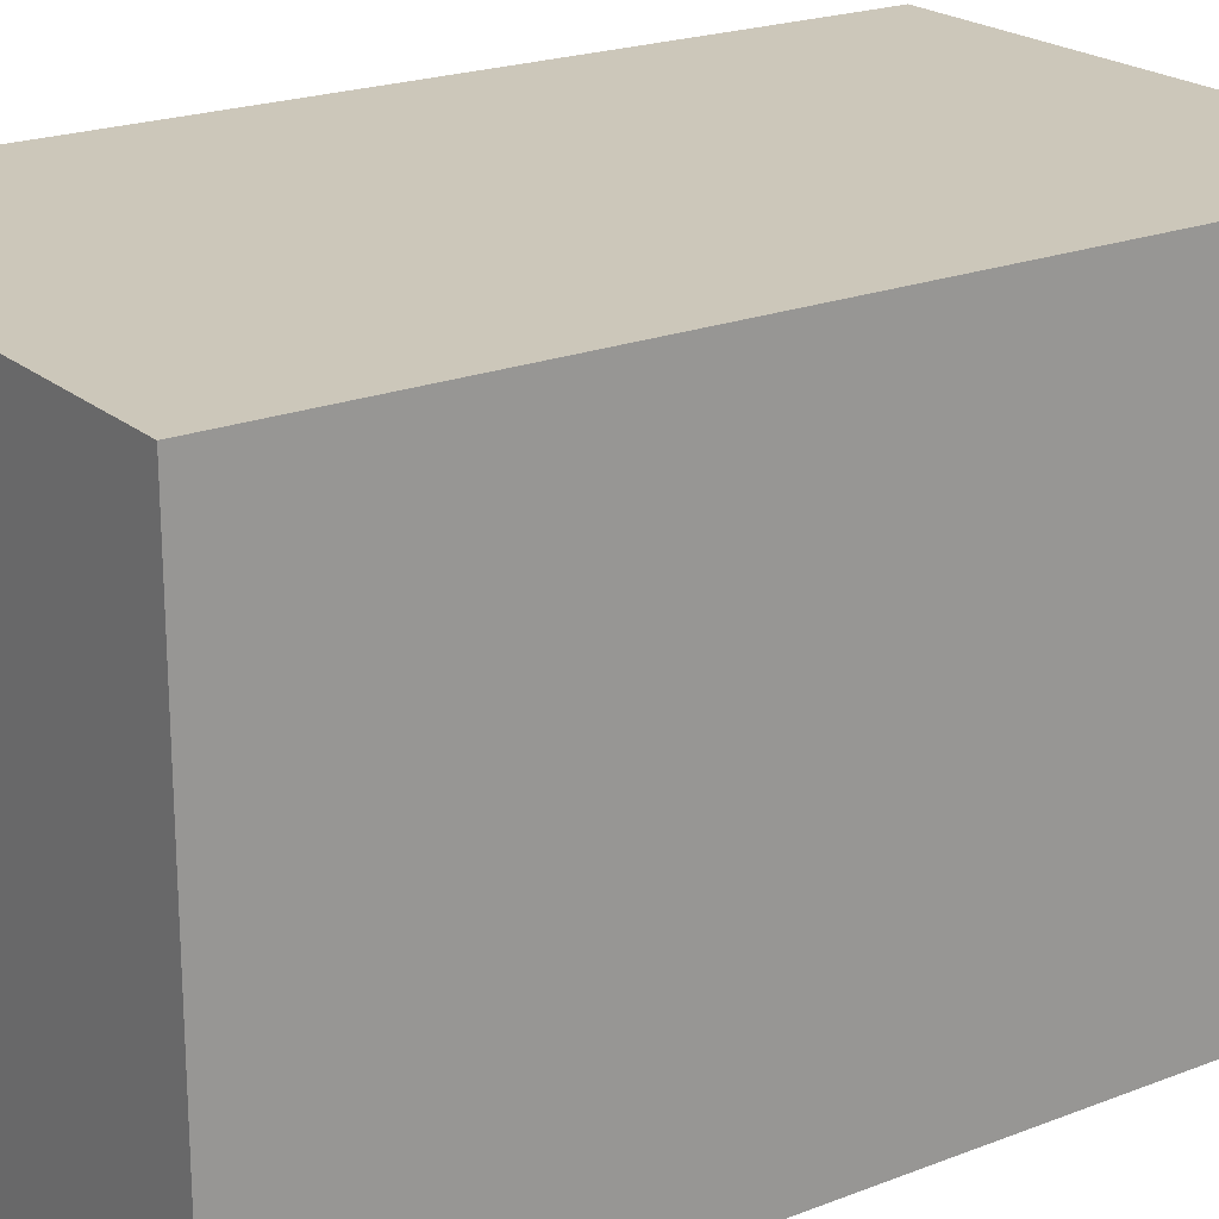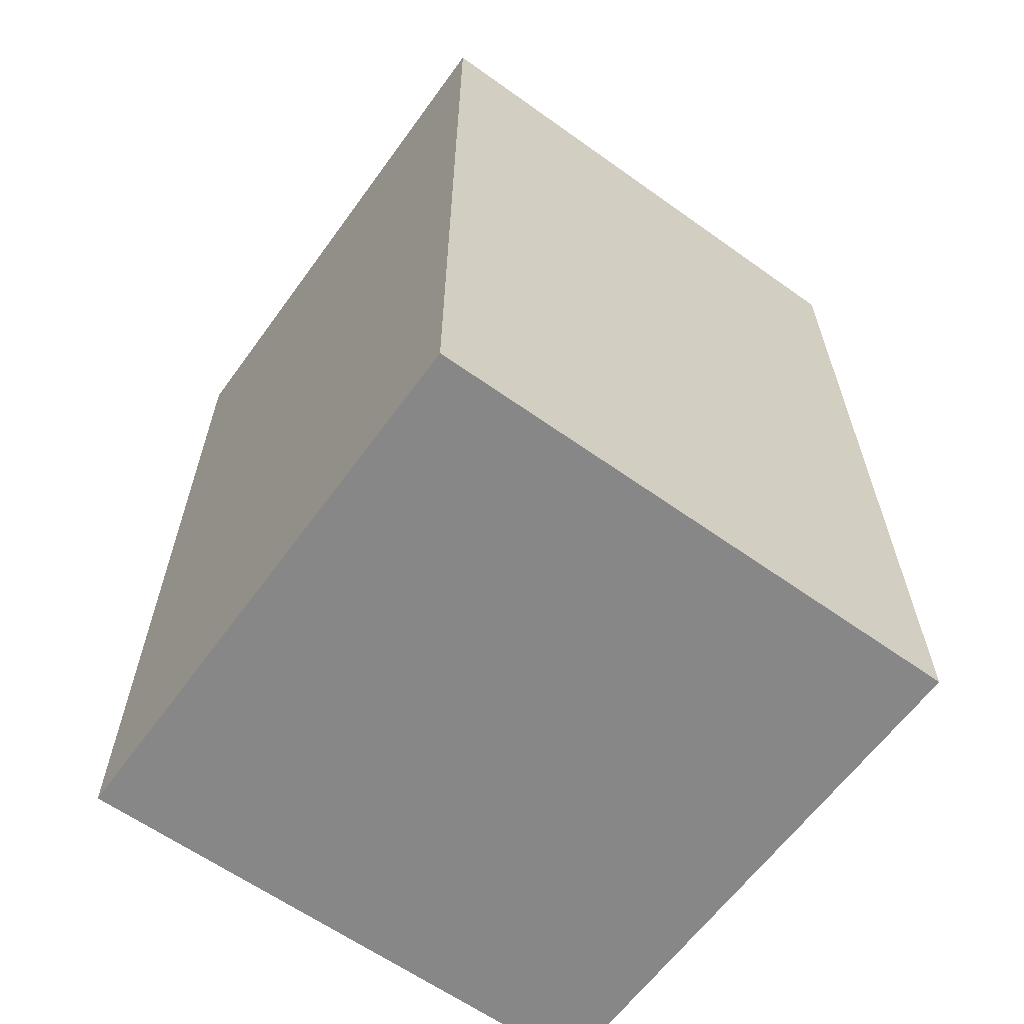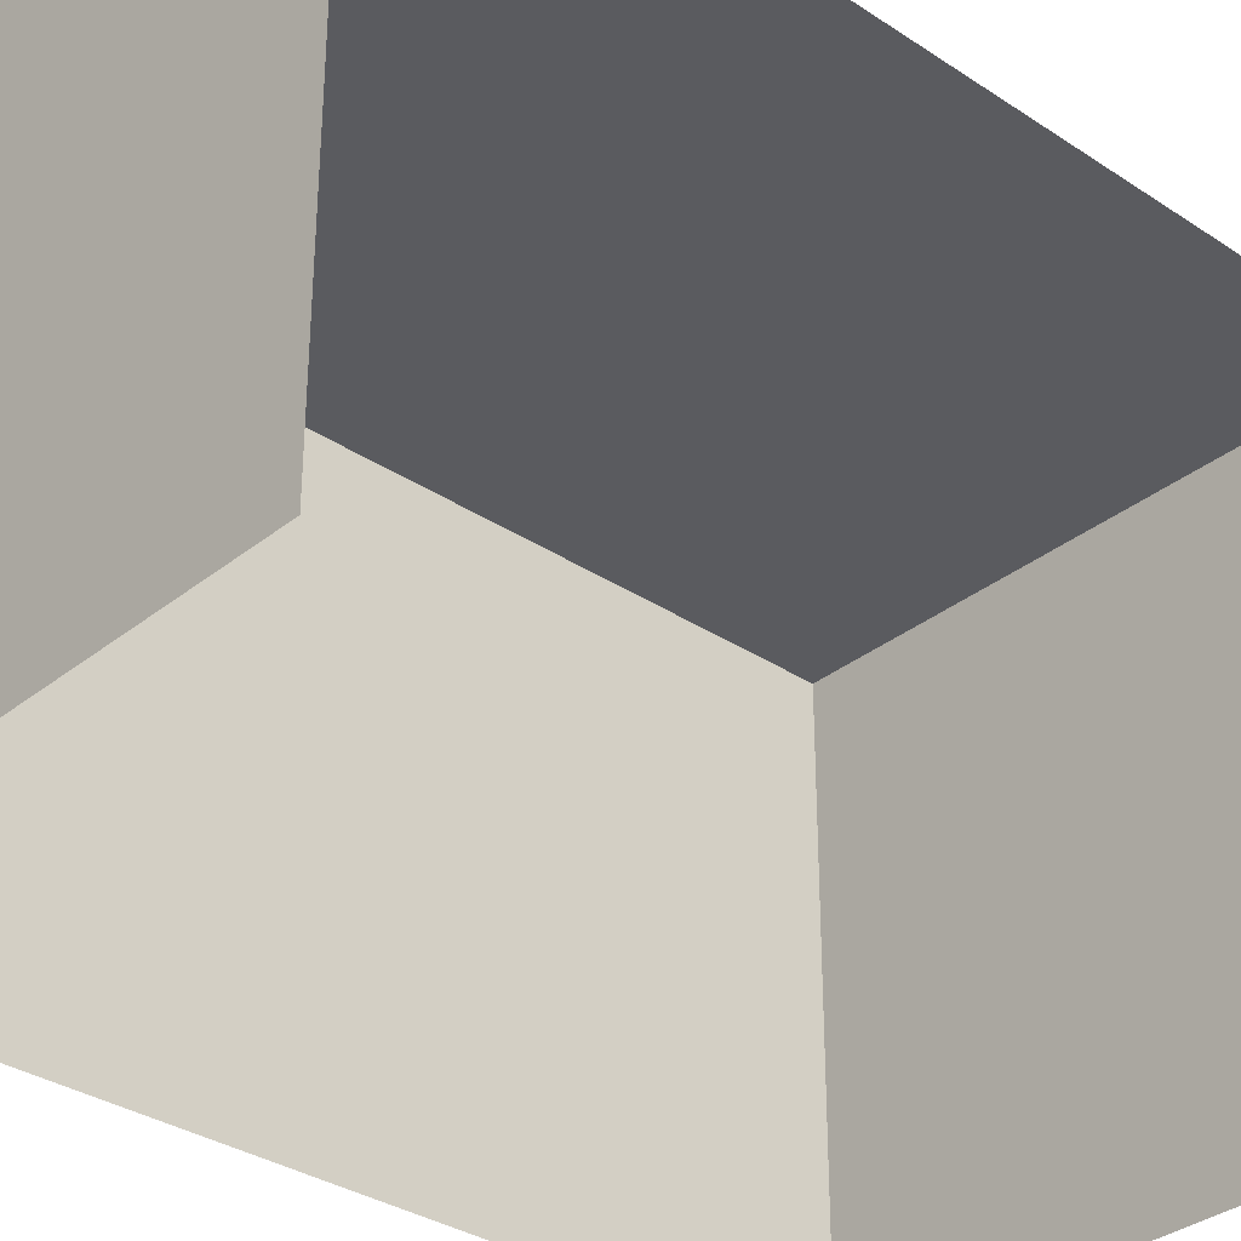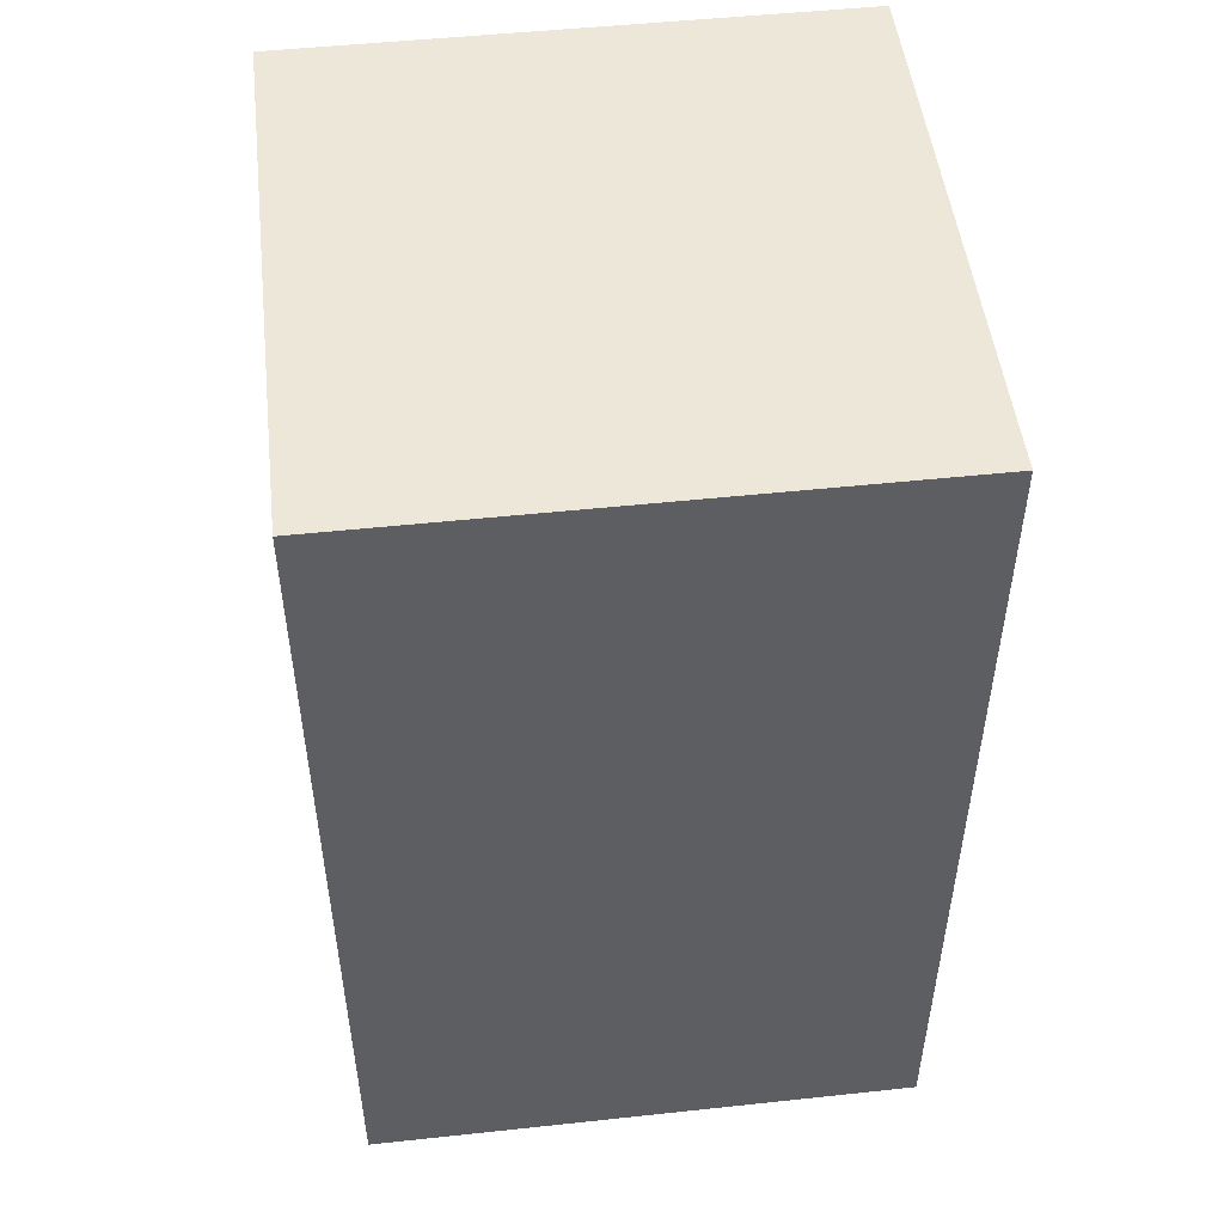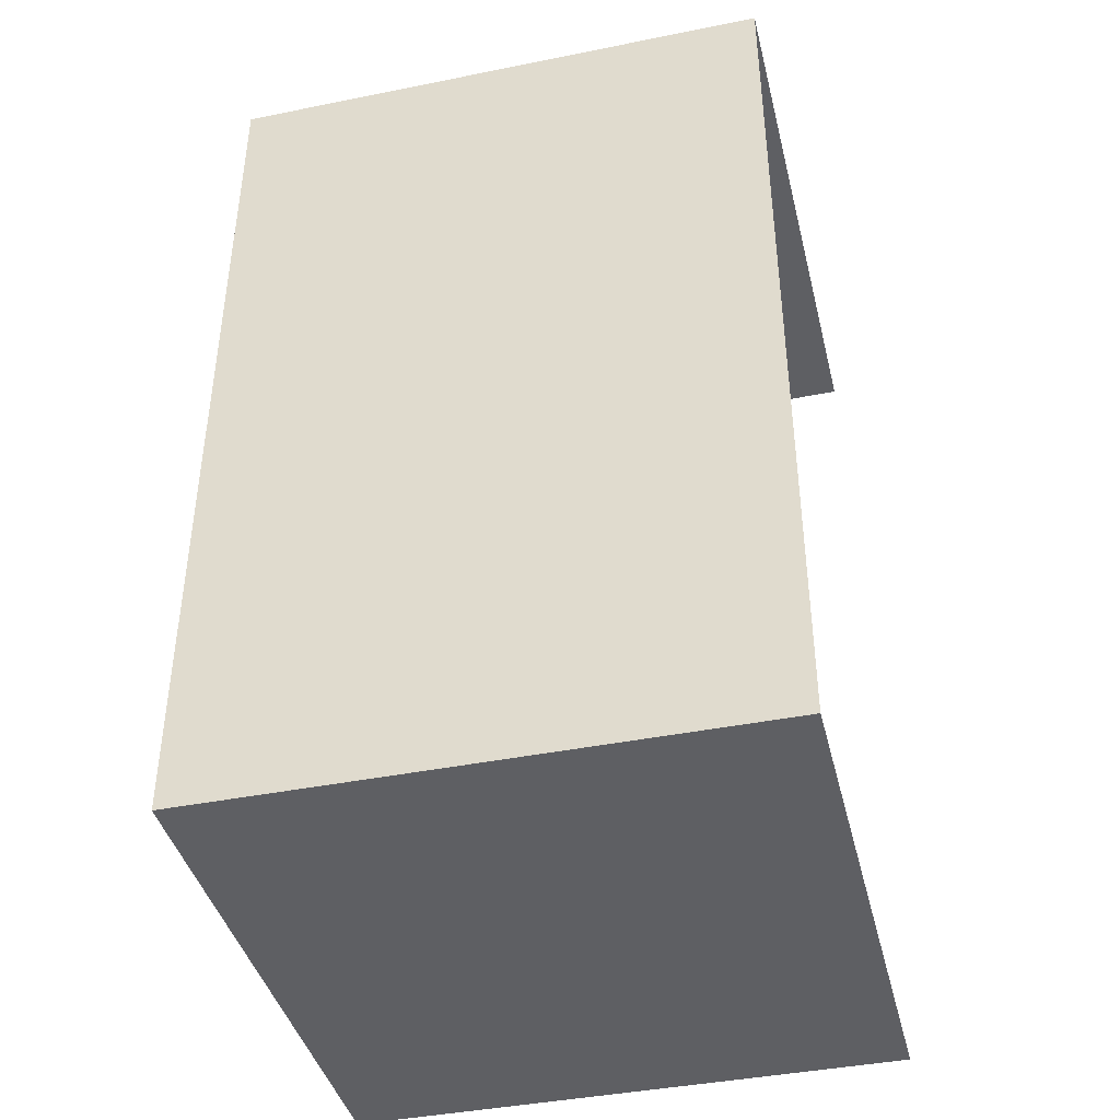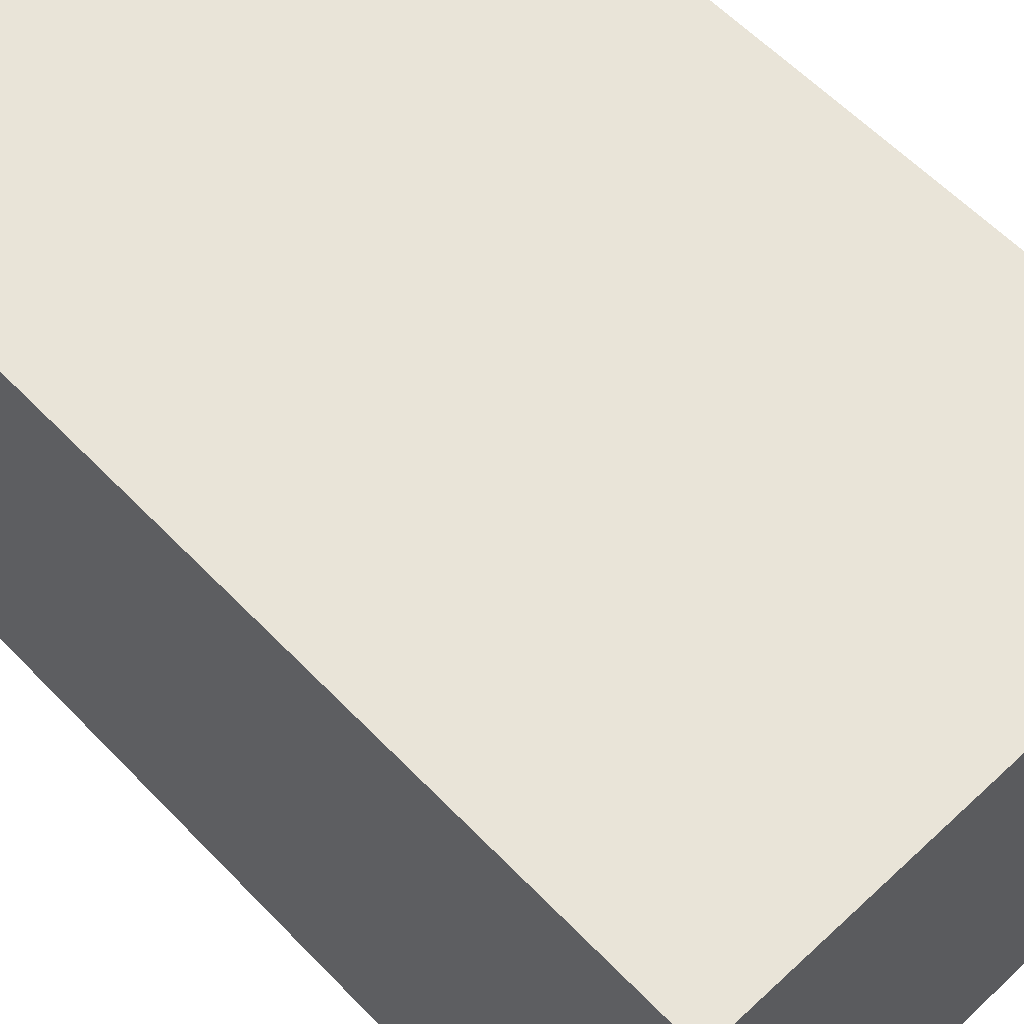
<metadata>
{"format":"obj","ext":"obj","renderer":"f3d","projection":"perspective","resolution":1024,"background":"white","views":[{"elev":21.3,"azim":-124.7,"up":"+Y"},{"elev":-62.3,"azim":-125.9,"up":"+Z"},{"elev":-33.1,"azim":47.6,"up":"+Y"},{"elev":50.1,"azim":-96.7,"up":"+Z"},{"elev":-41.3,"azim":-76.3,"up":"+Z"},{"elev":60.2,"azim":-43.6,"up":"+Y"}]}
</metadata>
<code>
g default
v -0.9318 0 1.515
v 0 0 1.515
v -0.9318 0.9219 1.515
v 0 0.9219 1.515
v -0.9318 0.9219 0
v 0 0.9219 0
v -0.9318 0 0
v 0 0 0
g pCube18
f 1 2 4 3
f 3 4 6 5
f 5 6 8 7
f 7 1 3 5

</code>
